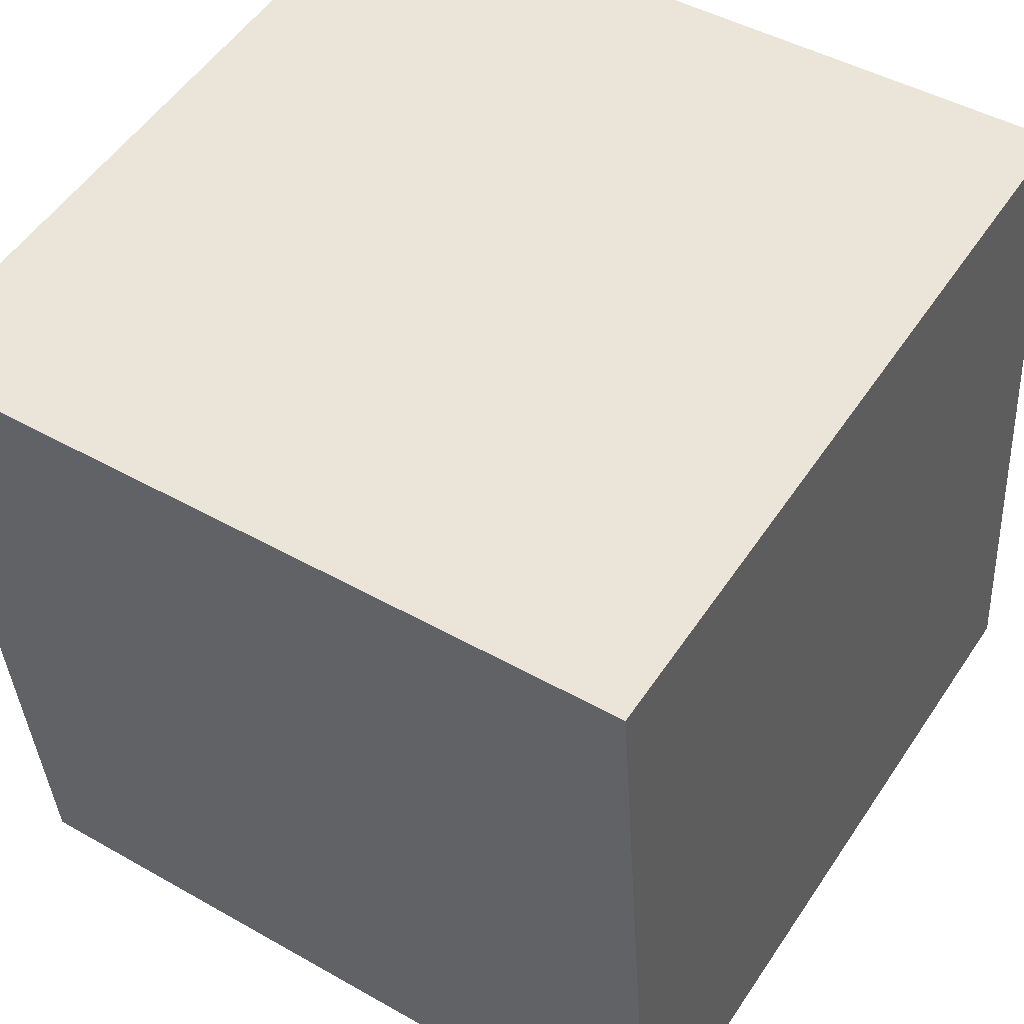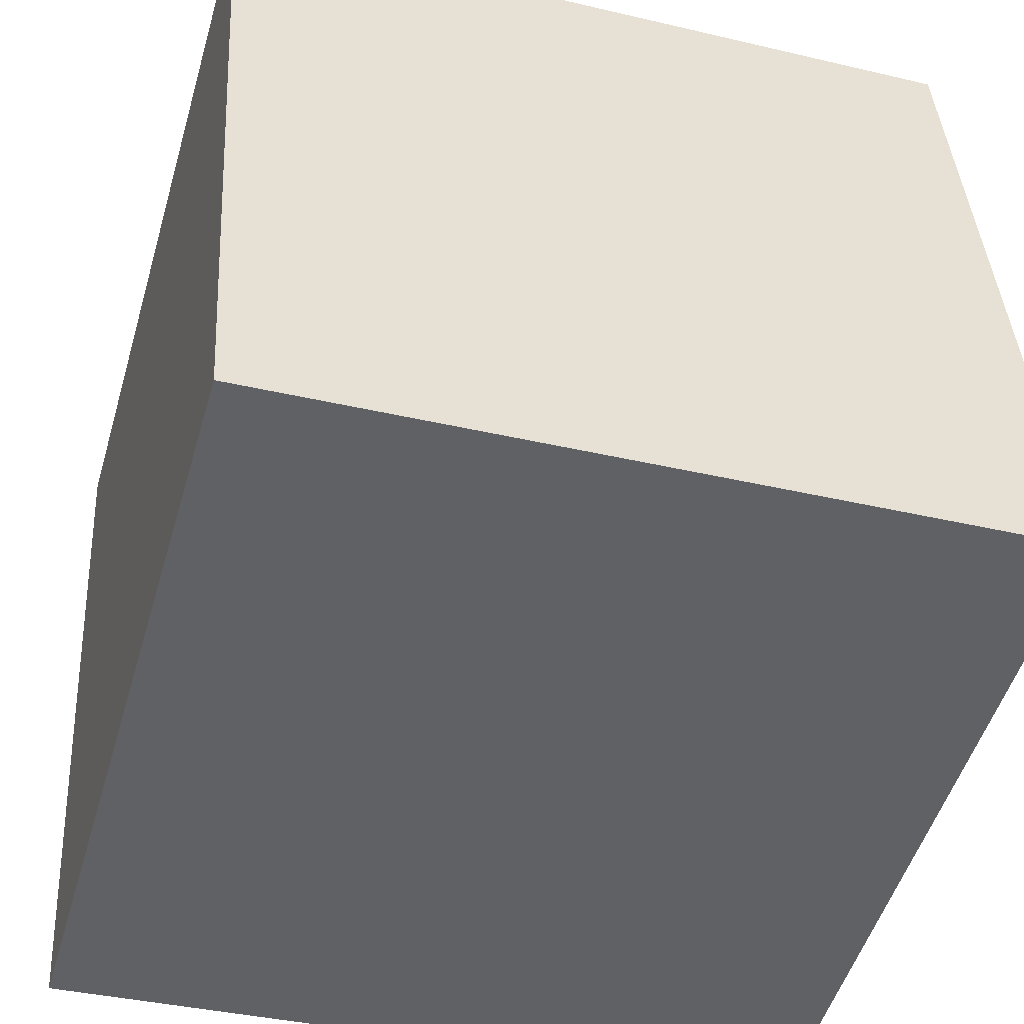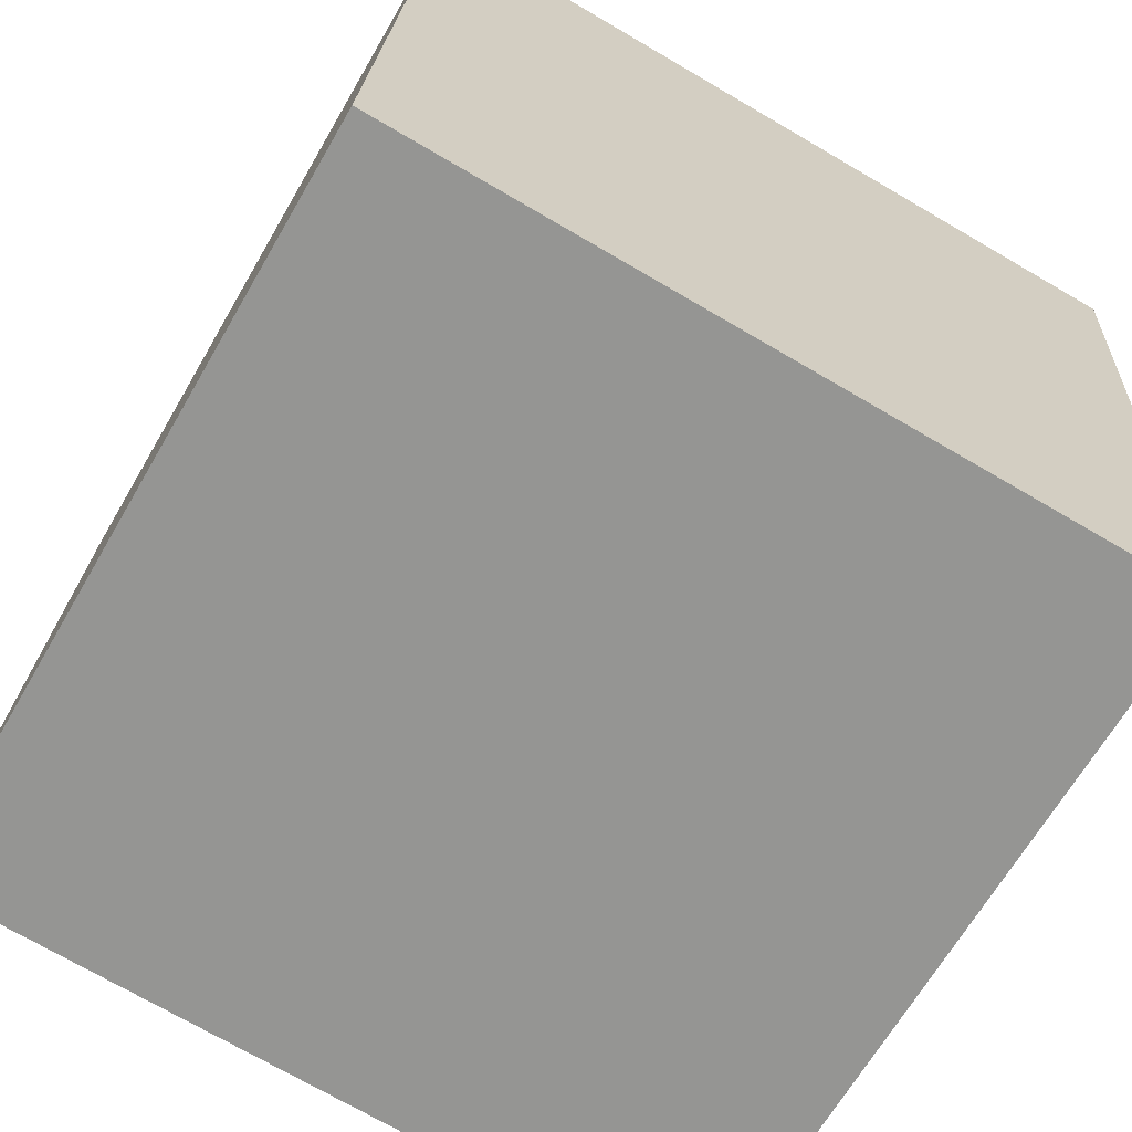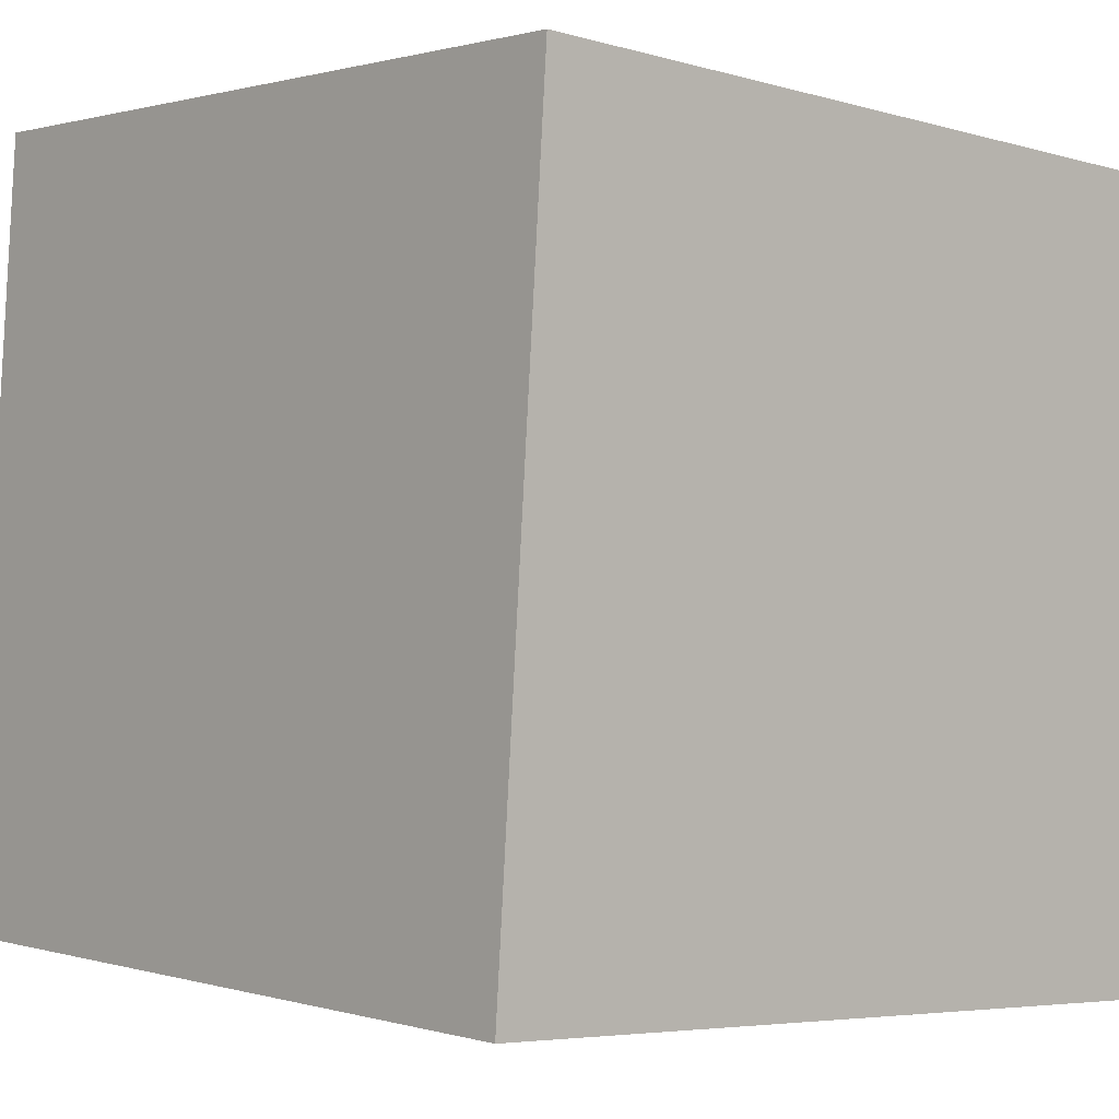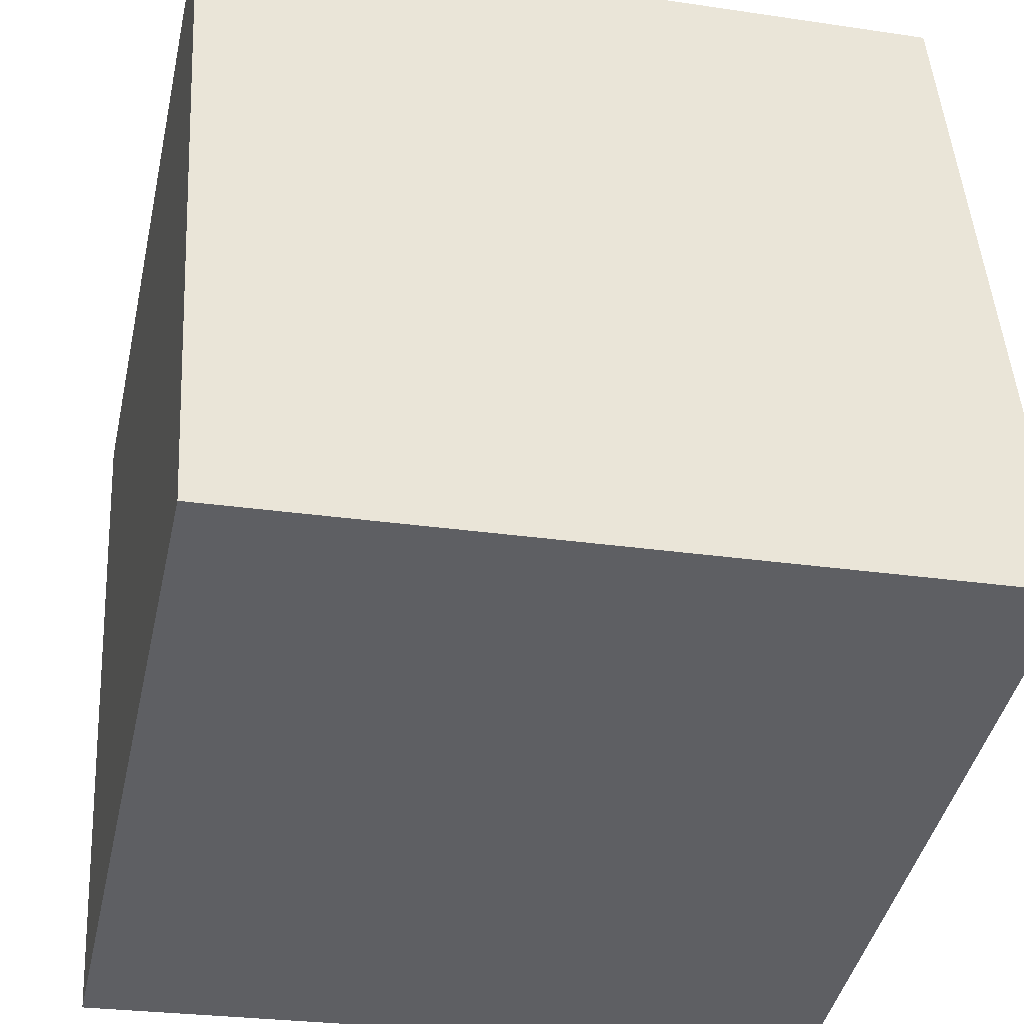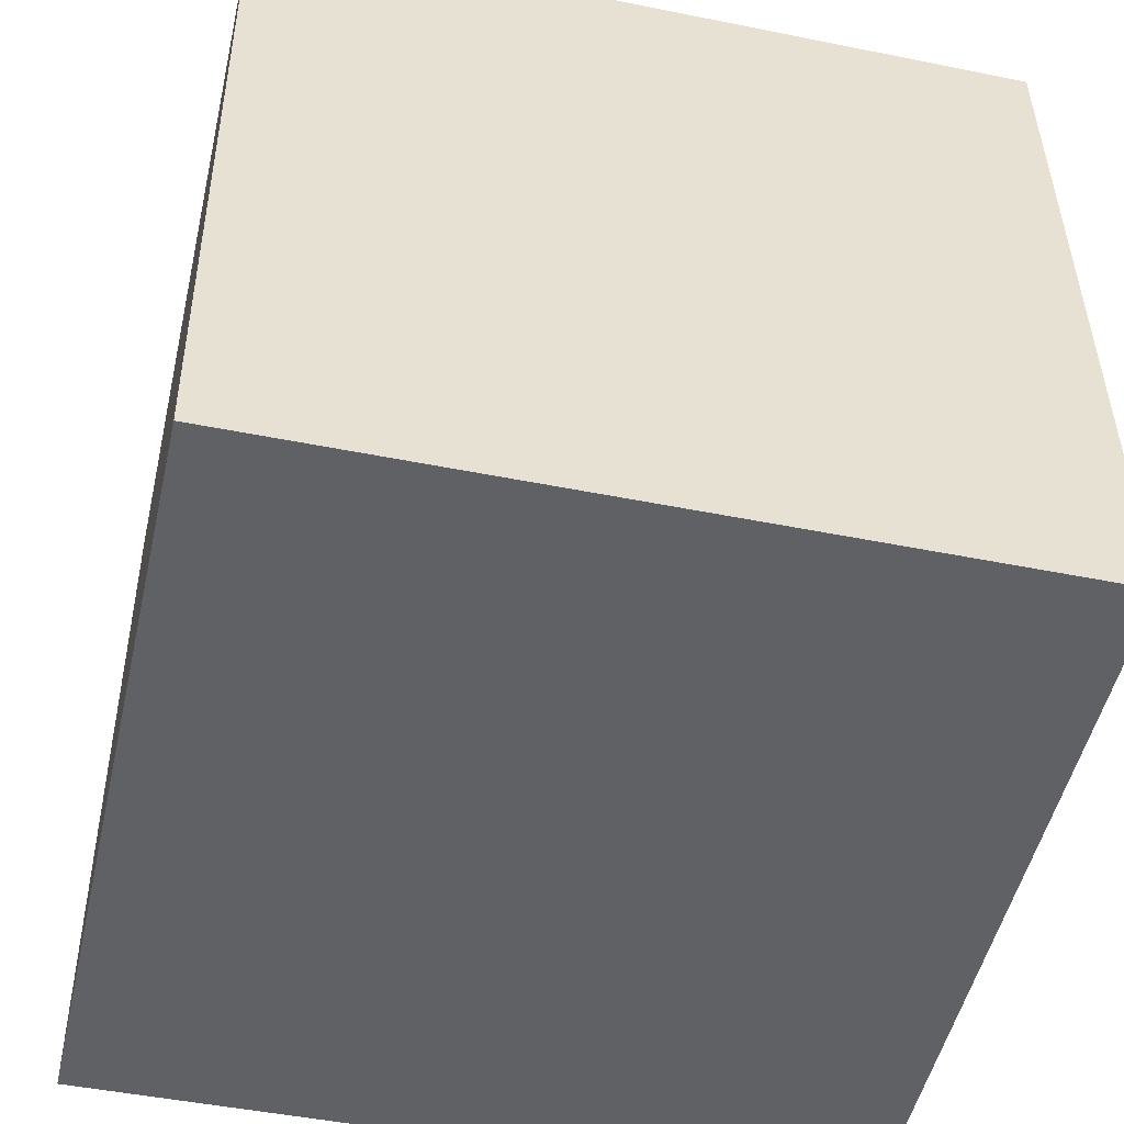
<metadata>
{"format":"obj","ext":"obj","renderer":"f3d","projection":"perspective","resolution":1024,"background":"white","views":[{"elev":52.3,"azim":33.0,"up":"+Z"},{"elev":-51.3,"azim":-16.2,"up":"+Z"},{"elev":-65.4,"azim":150.0,"up":"+Z"},{"elev":-4.3,"azim":-132.0,"up":"+Z"},{"elev":-43.4,"azim":-12.5,"up":"+Z"},{"elev":-50.2,"azim":73.5,"up":"+Y"}]}
</metadata>
<code>
v -4.278 -4.888 -11.35
v -4.923 -4.989 -1.371
v -4.282 5.112 -11.25
v -4.927 5.011 -1.27
v 5.702 -4.89 -10.7
v 5.056 -4.991 -0.7256
v 5.697 5.11 -10.6
v 5.052 5.009 -0.6249
f 2 4 1
f 5 2 1
f 1 4 3
f 3 5 1
f 2 8 4
f 6 2 5
f 6 8 2
f 4 8 3
f 7 5 3
f 3 8 7
f 7 6 5
f 8 6 7

</code>
